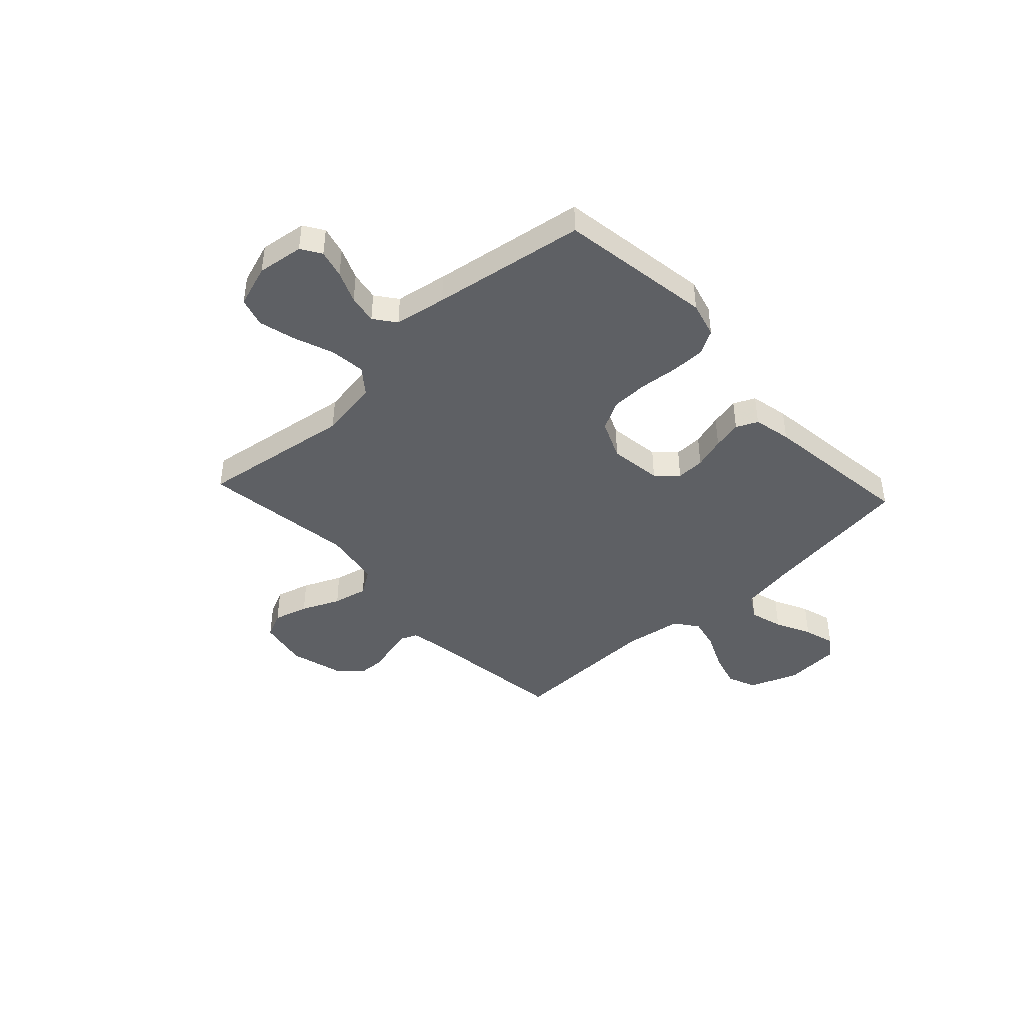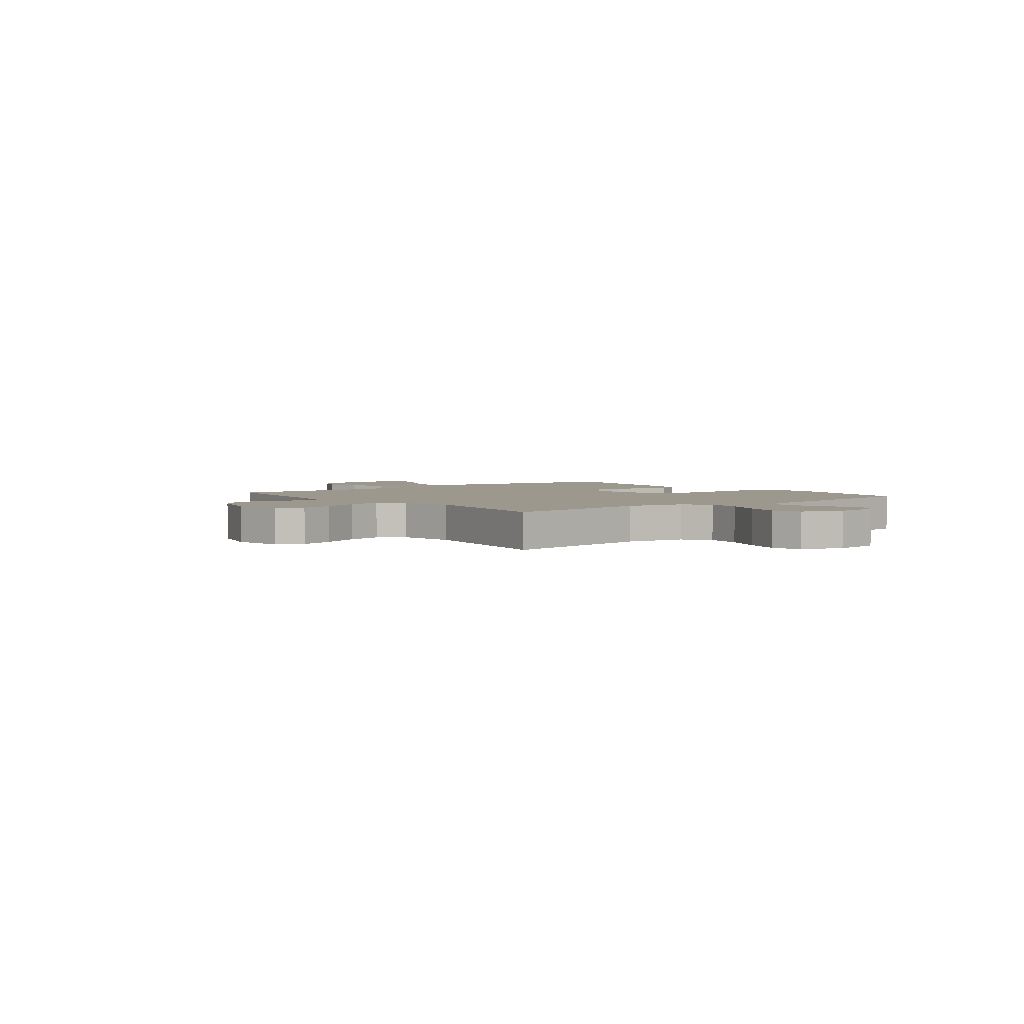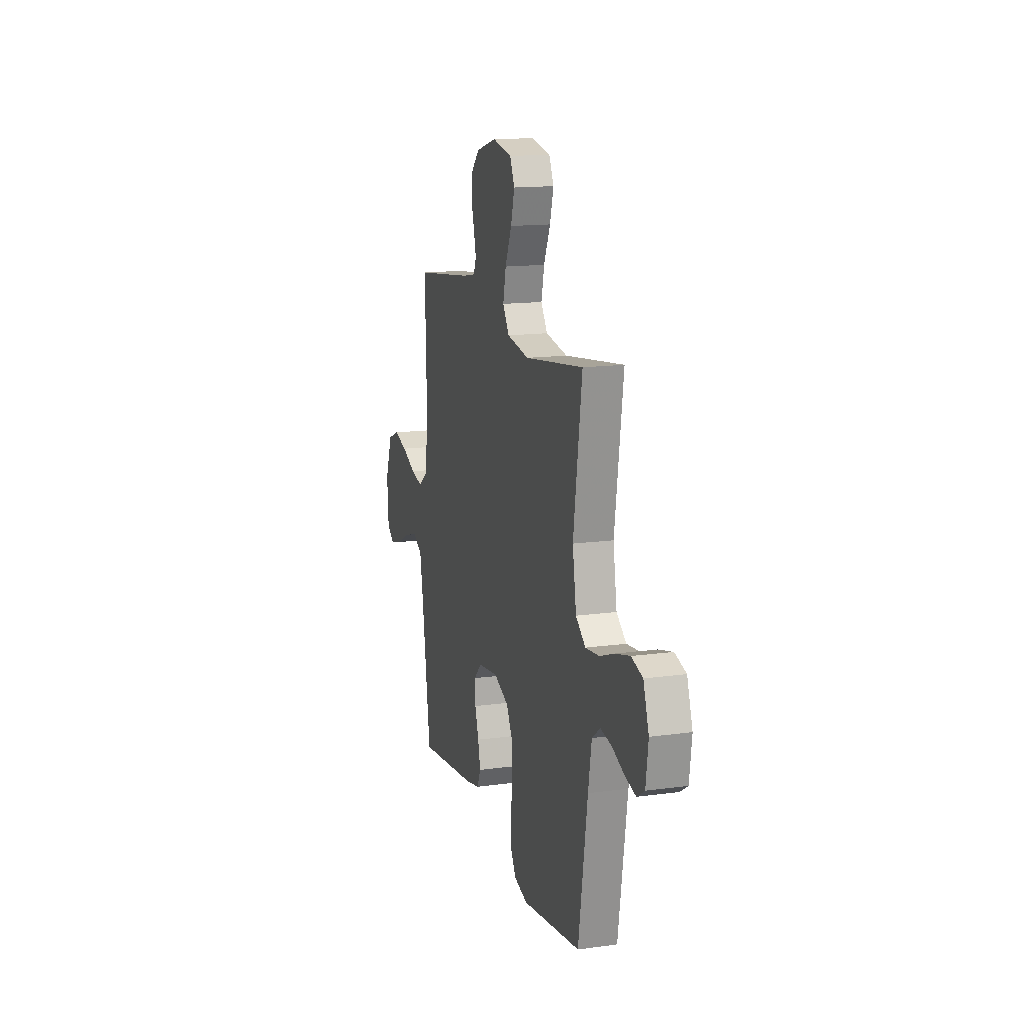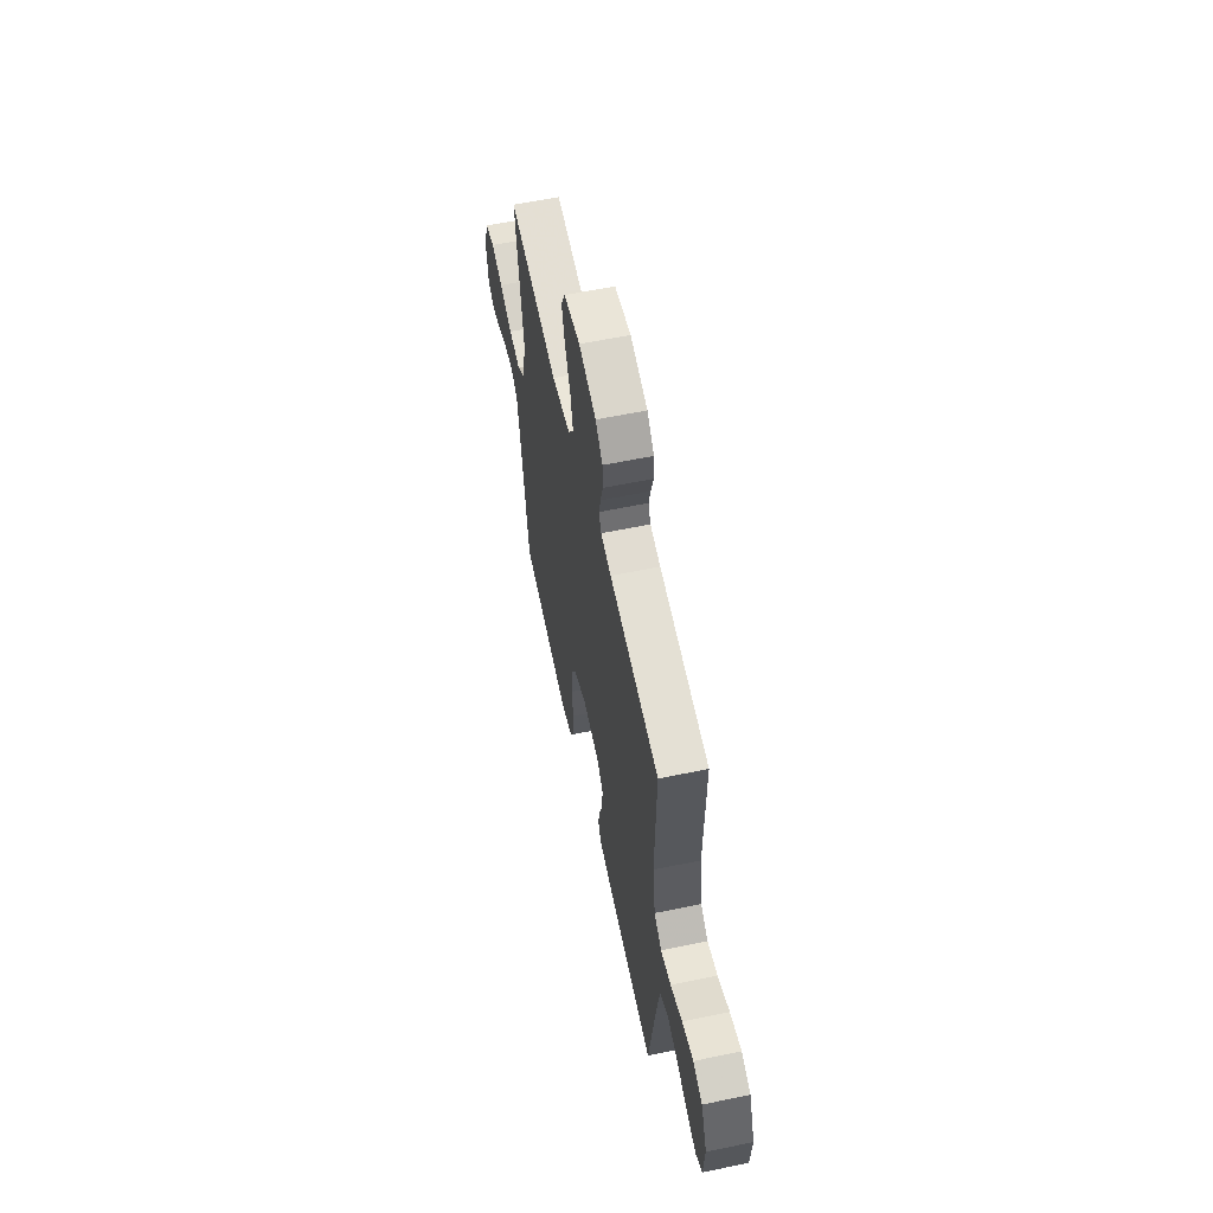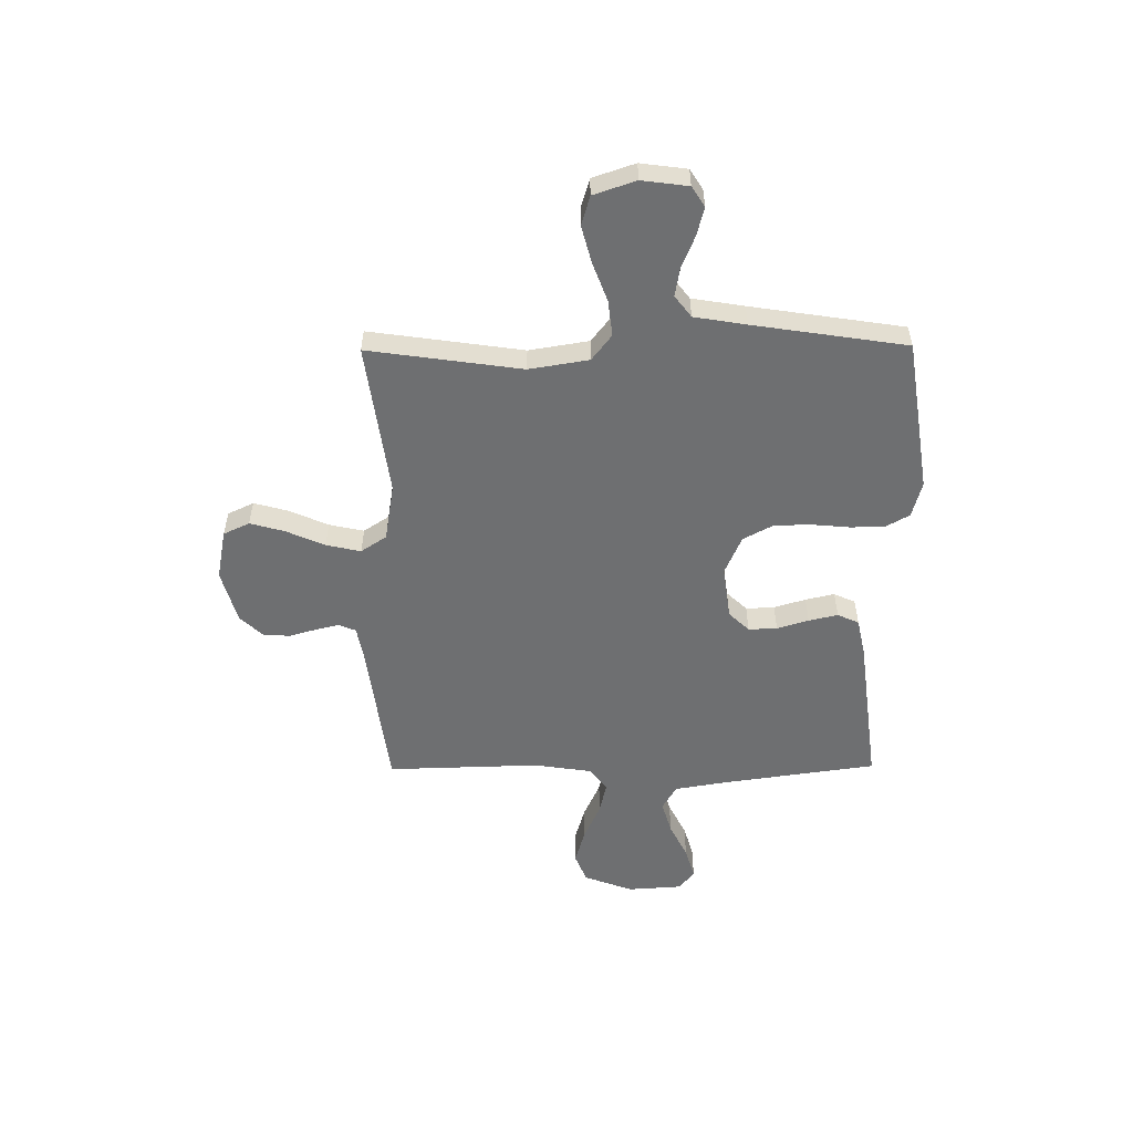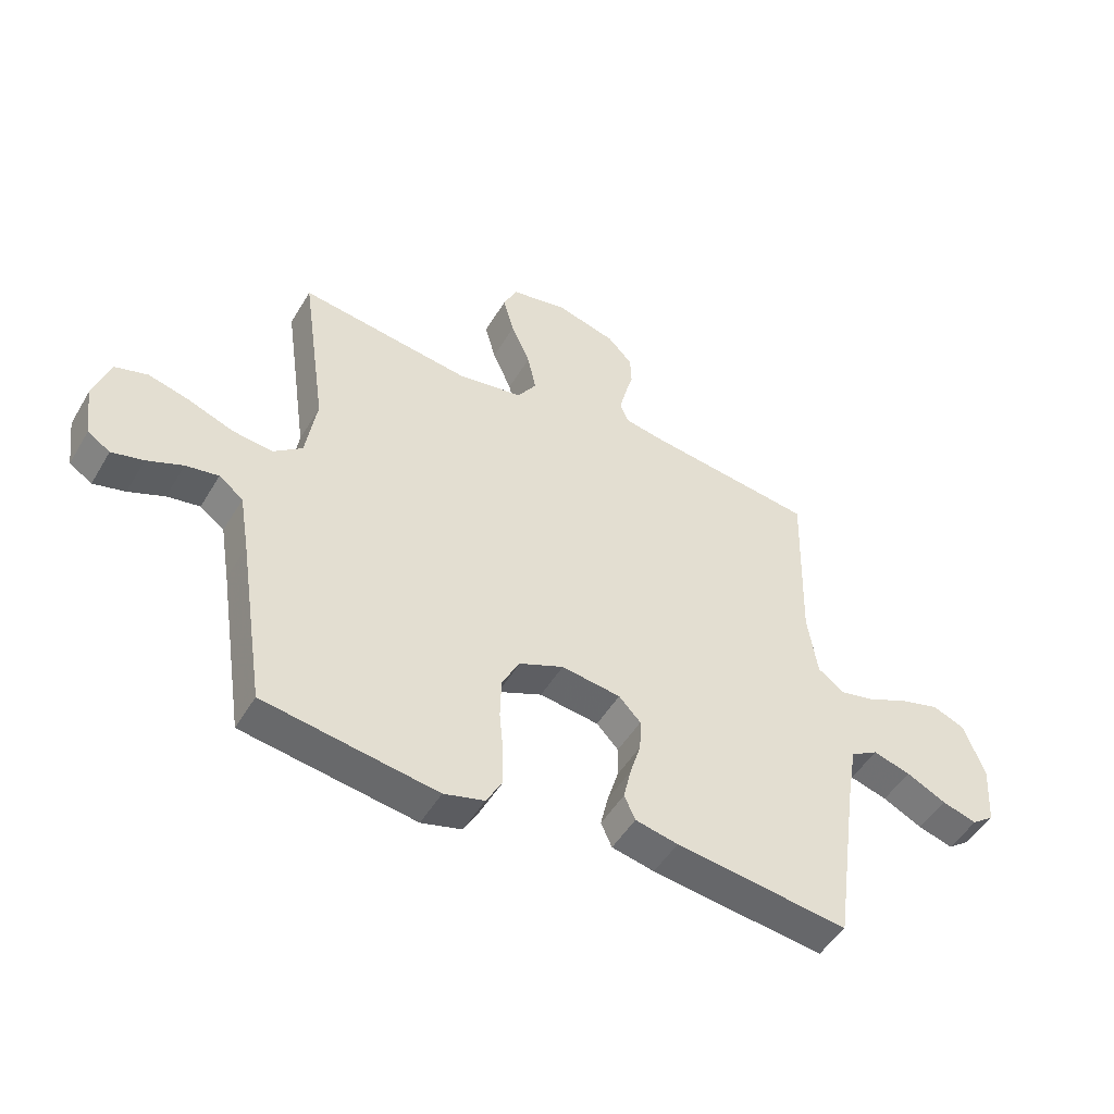
<metadata>
{"format":"obj","ext":"obj","renderer":"f3d","projection":"perspective","resolution":1024,"background":"white","views":[{"elev":-43.1,"azim":132.8,"up":"+Y"},{"elev":3.2,"azim":52.2,"up":"+Y"},{"elev":14.9,"azim":73.5,"up":"+Z"},{"elev":59.2,"azim":-102.1,"up":"+Z"},{"elev":-54.6,"azim":90.5,"up":"+Y"},{"elev":-49.3,"azim":150.4,"up":"+Z"}]}
</metadata>
<code>
v 0.5 0.07 -0.5
v 0.2 0.07 -0.546
v 0.13 0.07 -0.527
v 0.103 0.07 -0.479
v 0.103 0.07 -0.412
v 0.11 0.07 -0.337
v 0.108 0.07 -0.266
v 0.077 0.07 -0.208
v 0 0.07 -0.175
v -0.103 0.07 -0.189
v -0.141 0.07 -0.229
v -0.139 0.07 -0.285
v -0.12 0.07 -0.347
v -0.107 0.07 -0.404
v -0.126 0.07 -0.446
v -0.2 0.07 -0.462
v -0.5 0.07 -0.5
v -0.542 0.07 -0.2
v -0.56 0.07 -0.094
v -0.608 0.07 -0.066
v -0.673 0.07 -0.085
v -0.742 0.07 -0.119
v -0.803 0.07 -0.137
v -0.842 0.07 -0.108
v -0.849 0.07 0
v -0.813 0.07 0.096
v -0.756 0.07 0.119
v -0.687 0.07 0.099
v -0.616 0.07 0.067
v -0.554 0.07 0.053
v -0.509 0.07 0.087
v -0.492 0.07 0.2
v -0.5 0.07 0.5
v -0.2 0.07 0.539
v -0.137 0.07 0.551
v -0.123 0.07 0.584
v -0.134 0.07 0.63
v -0.149 0.07 0.683
v -0.147 0.07 0.735
v -0.104 0.07 0.78
v 0 0.07 0.809
v 0.098 0.07 0.79
v 0.122 0.07 0.739
v 0.103 0.07 0.671
v 0.07 0.07 0.596
v 0.055 0.07 0.528
v 0.088 0.07 0.478
v 0.2 0.07 0.459
v 0.5 0.07 0.5
v 0.457 0.07 0.2
v 0.476 0.07 0.083
v 0.526 0.07 0.044
v 0.596 0.07 0.052
v 0.673 0.07 0.081
v 0.745 0.07 0.1
v 0.802 0.07 0.083
v 0.83 0.07 0
v 0.818 0.07 -0.091
v 0.779 0.07 -0.116
v 0.724 0.07 -0.102
v 0.662 0.07 -0.076
v 0.605 0.07 -0.066
v 0.563 0.07 -0.098
v 0.546 0.07 -0.2
v 0.5 0 -0.5
v 0.2 0 -0.546
v 0.13 0 -0.527
v 0.103 0 -0.479
v 0.103 0 -0.412
v 0.11 0 -0.337
v 0.108 0 -0.266
v 0.077 0 -0.208
v 0 0 -0.175
v -0.103 0 -0.189
v -0.141 0 -0.229
v -0.139 0 -0.285
v -0.12 0 -0.347
v -0.107 0 -0.404
v -0.126 0 -0.446
v -0.2 0 -0.462
v -0.5 0 -0.5
v -0.542 0 -0.2
v -0.56 0 -0.094
v -0.608 0 -0.066
v -0.673 0 -0.085
v -0.742 0 -0.119
v -0.803 0 -0.137
v -0.842 0 -0.108
v -0.849 0 0
v -0.813 0 0.096
v -0.756 0 0.119
v -0.687 0 0.099
v -0.616 0 0.067
v -0.554 0 0.053
v -0.509 0 0.087
v -0.492 0 0.2
v -0.5 0 0.5
v -0.2 0 0.539
v -0.137 0 0.551
v -0.123 0 0.584
v -0.134 0 0.63
v -0.149 0 0.683
v -0.147 0 0.735
v -0.104 0 0.78
v 0 0 0.809
v 0.098 0 0.79
v 0.122 0 0.739
v 0.103 0 0.671
v 0.07 0 0.596
v 0.055 0 0.528
v 0.088 0 0.478
v 0.2 0 0.459
v 0.5 0 0.5
v 0.457 0 0.2
v 0.476 0 0.083
v 0.526 0 0.044
v 0.596 0 0.052
v 0.673 0 0.081
v 0.745 0 0.1
v 0.802 0 0.083
v 0.83 0 0
v 0.818 0 -0.091
v 0.779 0 -0.116
v 0.724 0 -0.102
v 0.662 0 -0.076
v 0.605 0 -0.066
v 0.563 0 -0.098
v 0.546 0 -0.2
f 59 60 61
f 58 59 61
f 57 58 61
f 56 57 61
f 55 56 61
f 54 55 61
f 53 54 61
f 52 53 61 62
f 51 52 62 63
f 48 49 50
f 47 48 50 51
f 43 44 45
f 42 43 45
f 41 42 45
f 40 41 45
f 39 40 45
f 38 39 45
f 37 38 45
f 36 37 45 46
f 35 36 46 47
f 32 33 34
f 51 63 64
f 47 51 64
f 35 47 64
f 34 35 64
f 32 34 64
f 31 32 64
f 27 28 29
f 26 27 29
f 25 26 29
f 24 25 29
f 23 24 29
f 22 23 29
f 21 22 29
f 16 17 18
f 15 16 18
f 14 15 18
f 13 14 18
f 12 13 18
f 11 12 18 19
f 10 11 19 20
f 4 5 6
f 3 4 6
f 2 3 6
f 1 2 6
f 64 1 6
f 64 6 7
f 30 31 64
f 20 21 29 30
f 9 10 20 30
f 9 30 64
f 8 9 64
f 7 8 64
f 125 124 123
f 125 123 122
f 125 122 121
f 125 121 120
f 125 120 119
f 125 119 118
f 125 118 117
f 126 125 117 116
f 127 126 116 115
f 114 113 112
f 115 114 112 111
f 109 108 107
f 109 107 106
f 109 106 105
f 109 105 104
f 109 104 103
f 109 103 102
f 109 102 101
f 110 109 101 100
f 111 110 100 99
f 98 97 96
f 128 127 115
f 128 115 111
f 128 111 99
f 128 99 98
f 128 98 96
f 128 96 95
f 93 92 91
f 93 91 90
f 93 90 89
f 93 89 88
f 93 88 87
f 93 87 86
f 93 86 85
f 82 81 80
f 82 80 79
f 82 79 78
f 82 78 77
f 82 77 76
f 83 82 76 75
f 84 83 75 74
f 70 69 68
f 70 68 67
f 70 67 66
f 70 66 65
f 70 65 128
f 71 70 128
f 128 95 94
f 94 93 85 84
f 94 84 74 73
f 128 94 73
f 128 73 72
f 128 72 71
f 1 65 66 2
f 2 66 67 3
f 3 67 68 4
f 4 68 69 5
f 5 69 70 6
f 6 70 71 7
f 7 71 72 8
f 8 72 73 9
f 9 73 74 10
f 10 74 75 11
f 11 75 76 12
f 12 76 77 13
f 13 77 78 14
f 14 78 79 15
f 15 79 80 16
f 16 80 81 17
f 17 81 82 18
f 18 82 83 19
f 19 83 84 20
f 20 84 85 21
f 21 85 86 22
f 22 86 87 23
f 23 87 88 24
f 24 88 89 25
f 25 89 90 26
f 26 90 91 27
f 27 91 92 28
f 28 92 93 29
f 29 93 94 30
f 30 94 95 31
f 31 95 96 32
f 32 96 97 33
f 33 97 98 34
f 34 98 99 35
f 35 99 100 36
f 36 100 101 37
f 37 101 102 38
f 38 102 103 39
f 39 103 104 40
f 40 104 105 41
f 41 105 106 42
f 42 106 107 43
f 43 107 108 44
f 44 108 109 45
f 45 109 110 46
f 46 110 111 47
f 47 111 112 48
f 48 112 113 49
f 49 113 114 50
f 50 114 115 51
f 51 115 116 52
f 52 116 117 53
f 53 117 118 54
f 54 118 119 55
f 55 119 120 56
f 56 120 121 57
f 57 121 122 58
f 58 122 123 59
f 59 123 124 60
f 60 124 125 61
f 61 125 126 62
f 62 126 127 63
f 63 127 128 64
f 64 128 65 1

</code>
